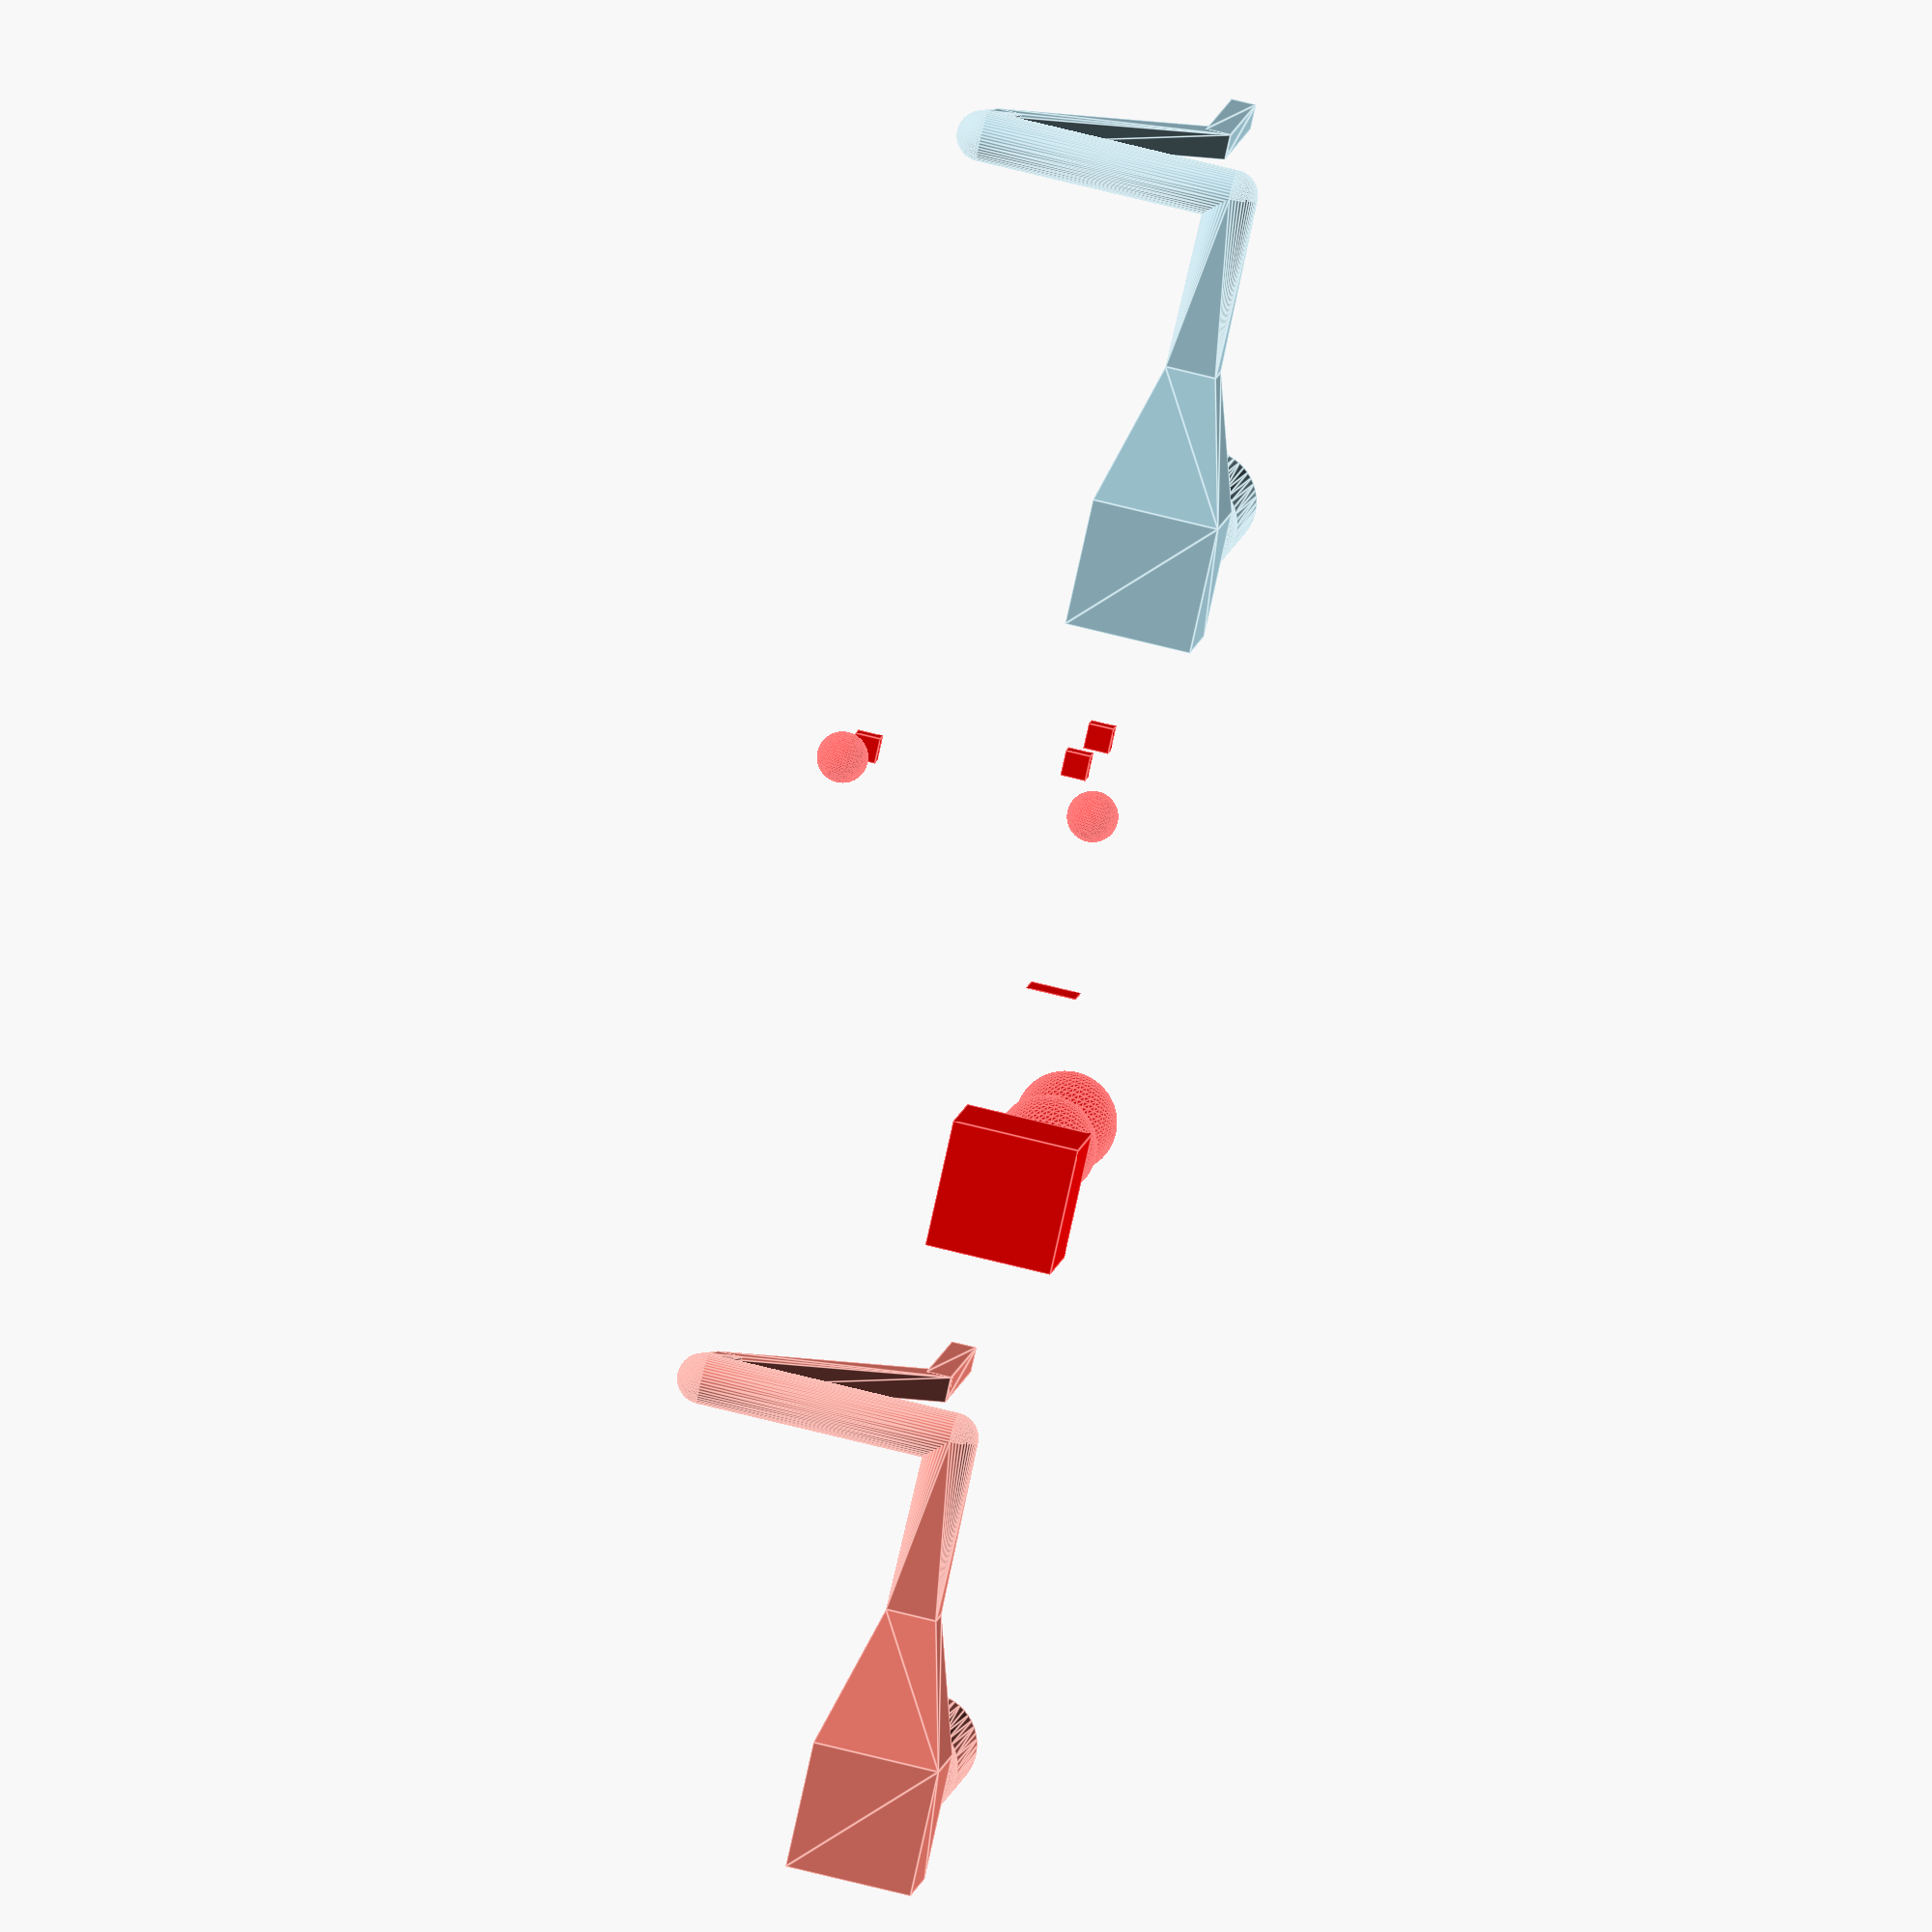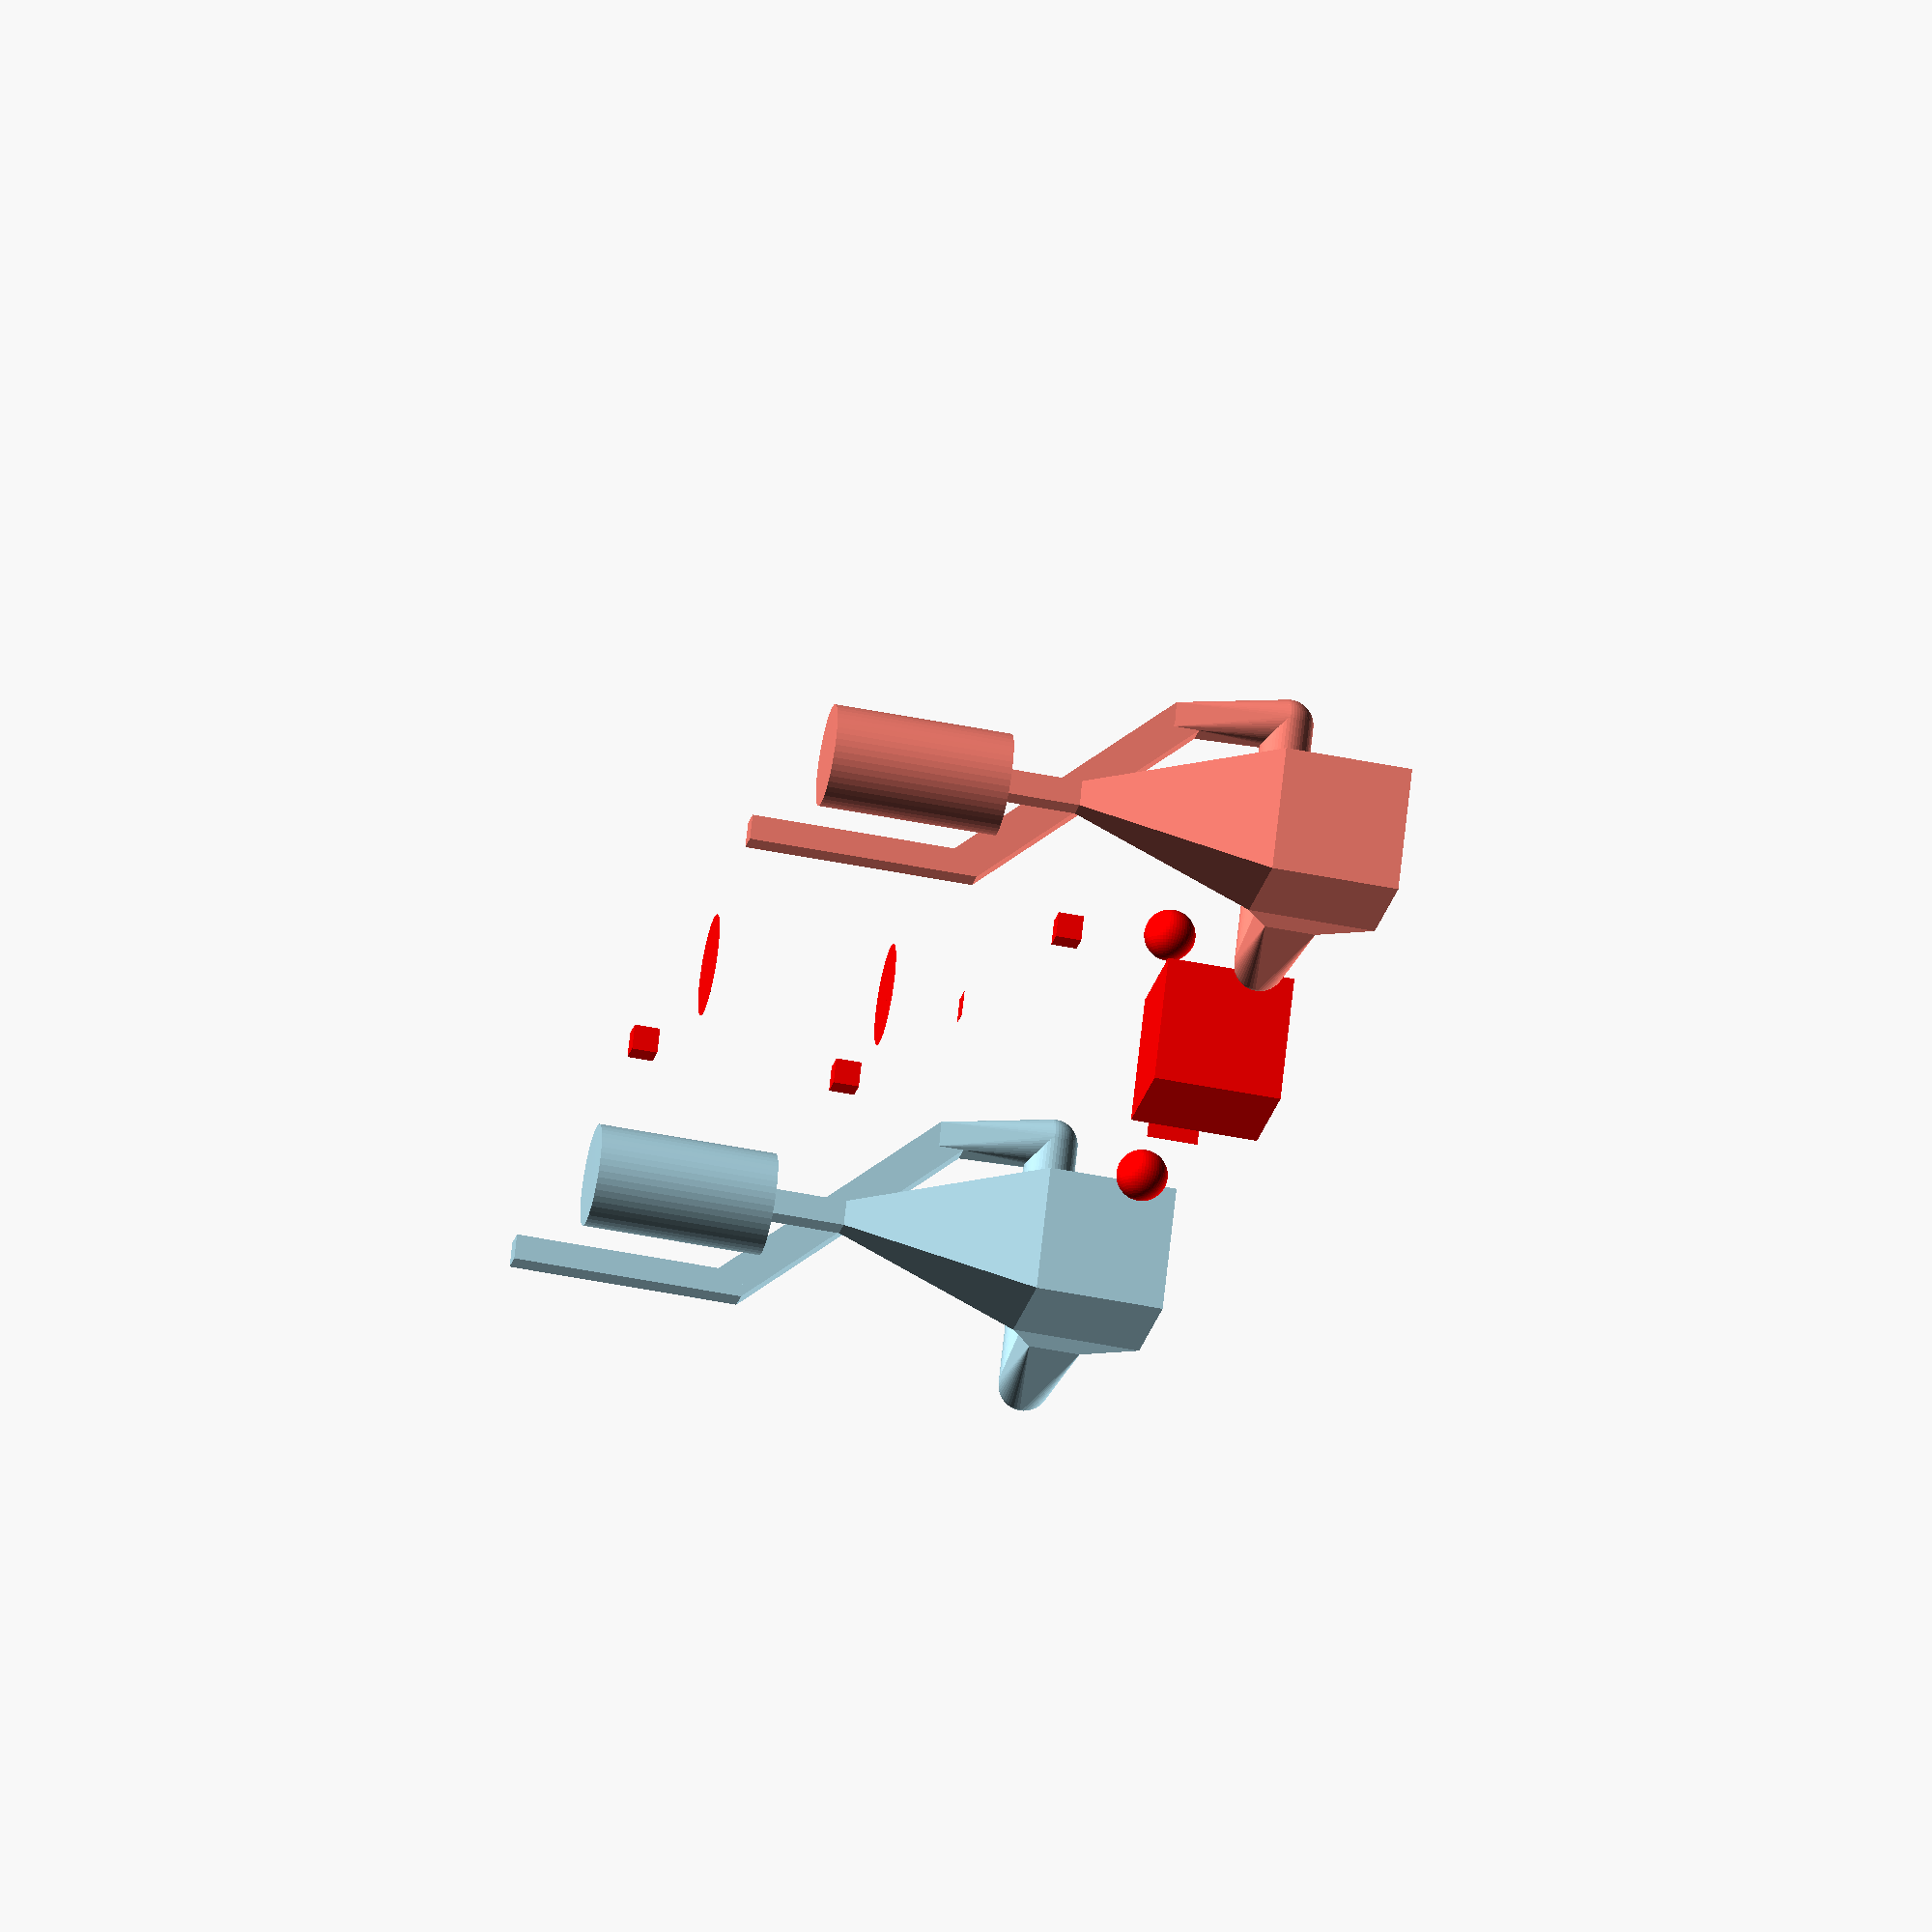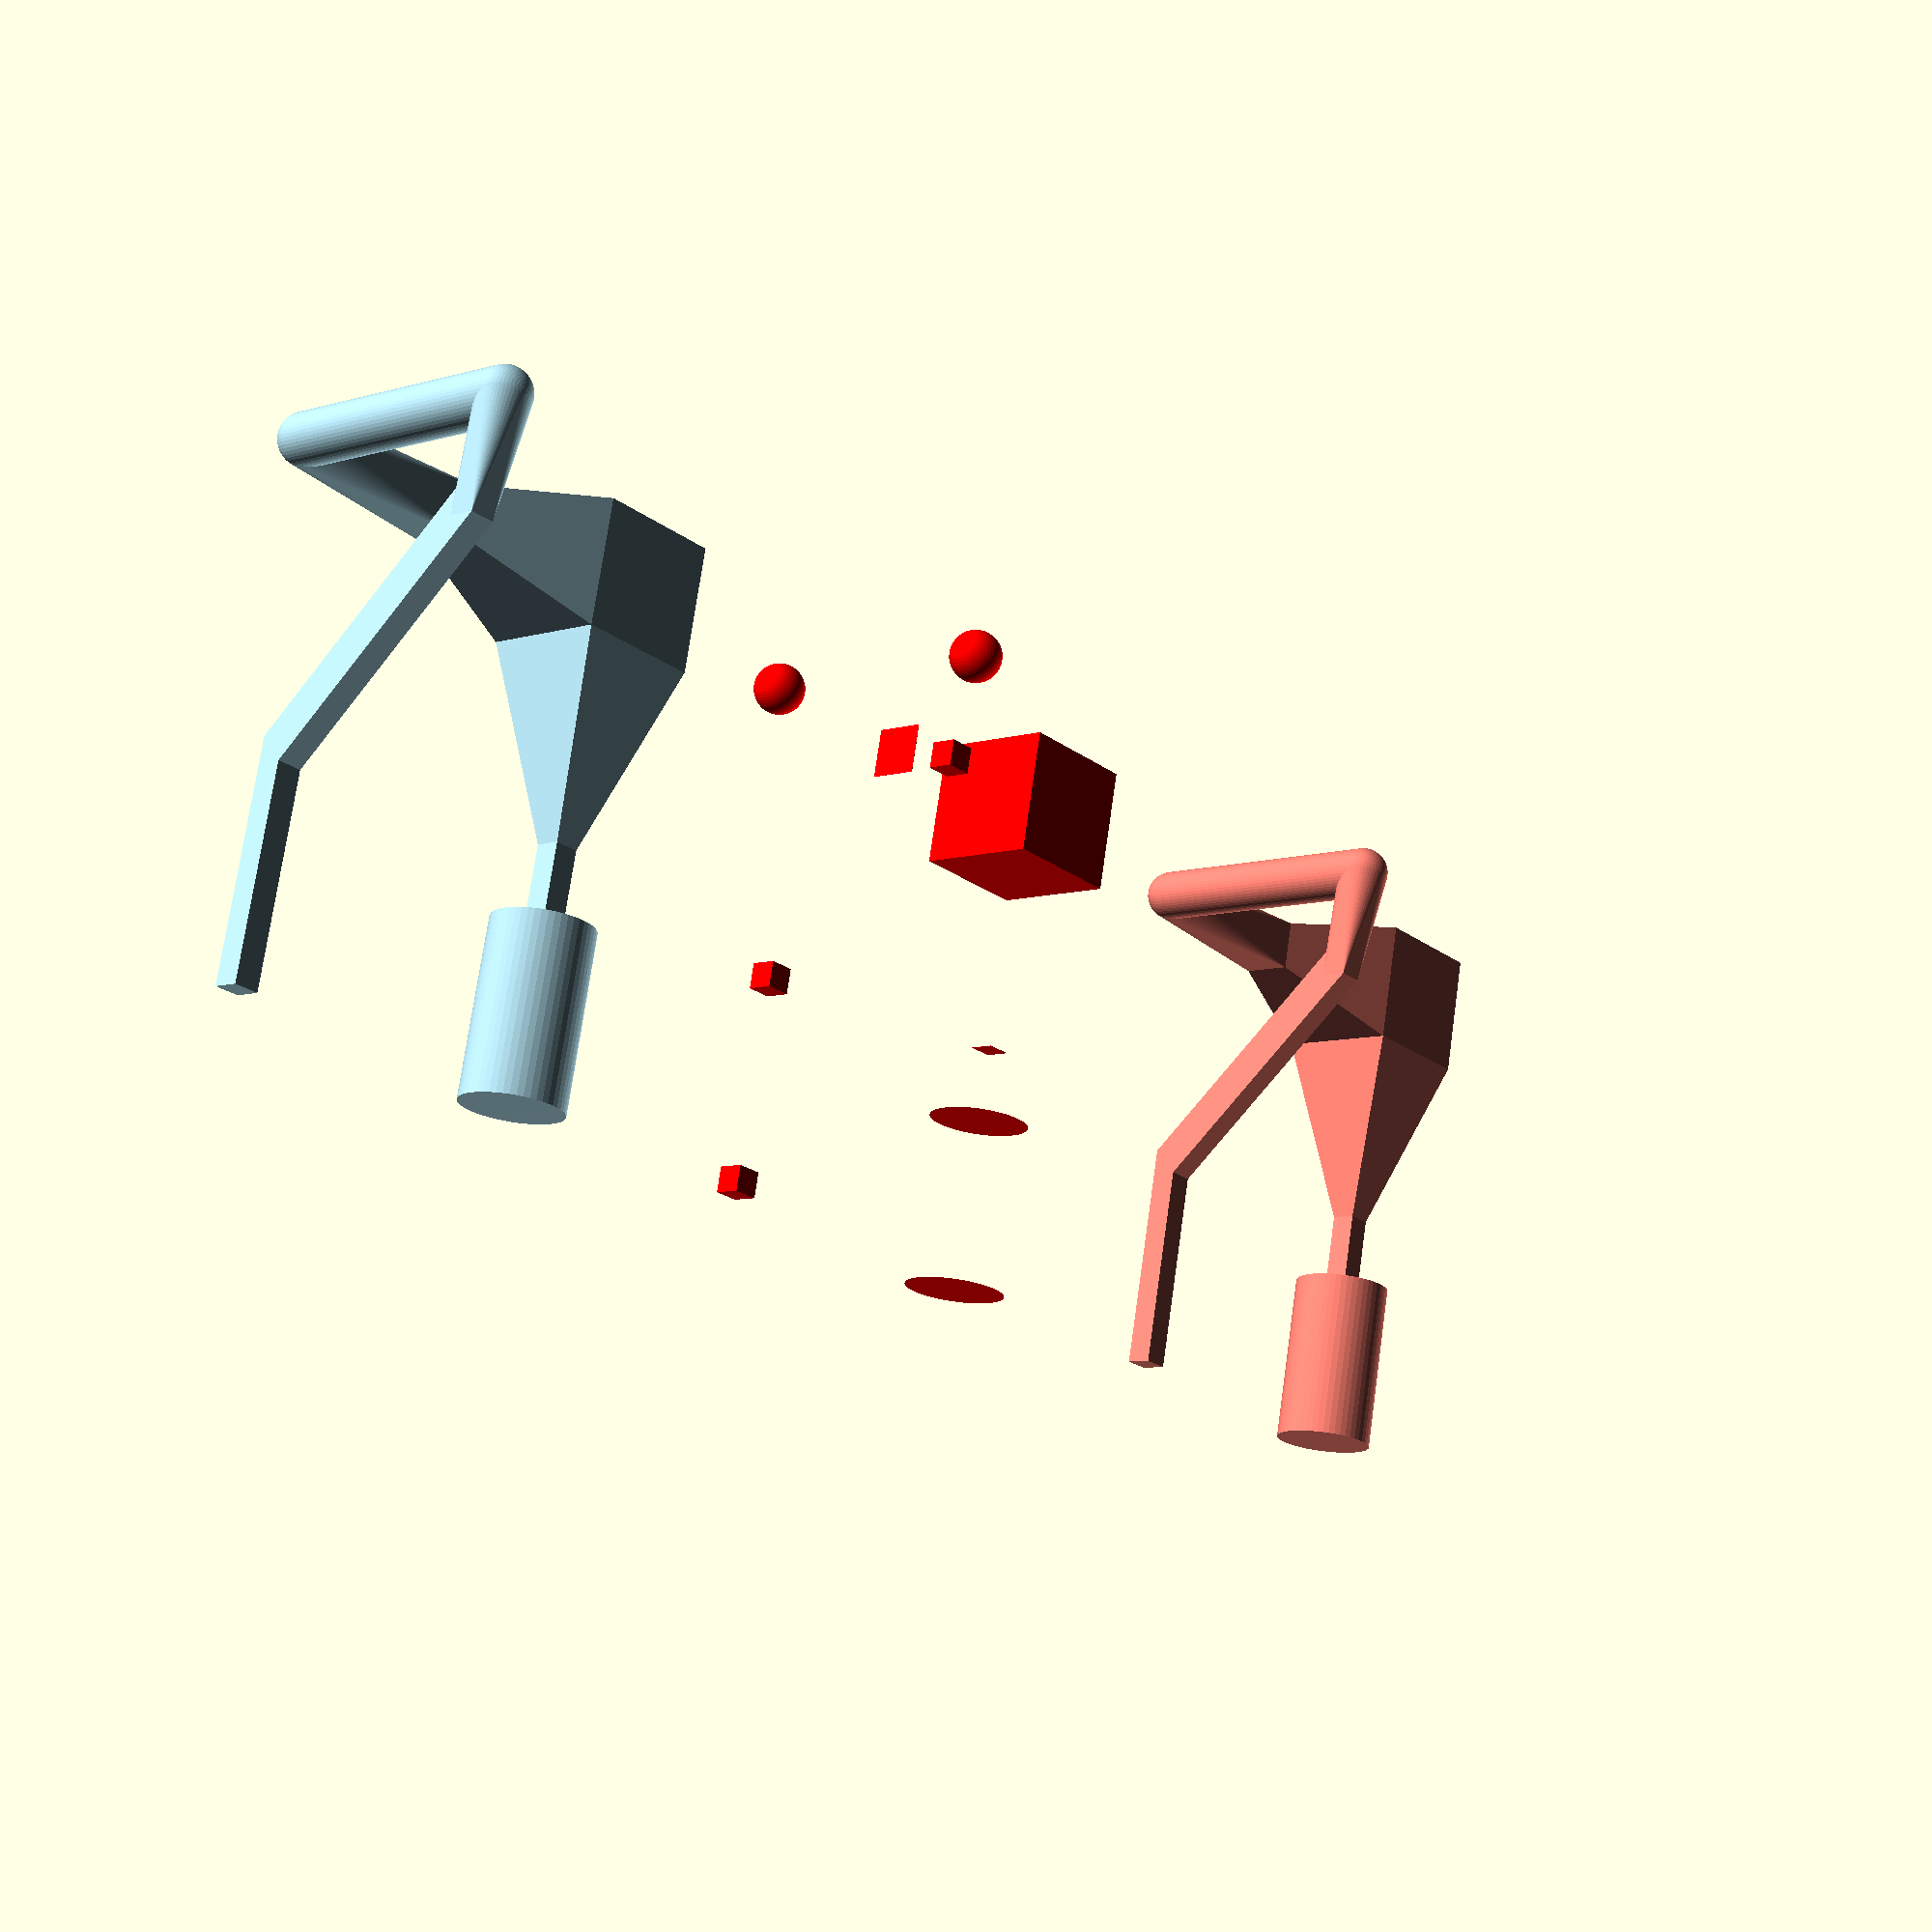
<openscad>
/*--------------------------------------------------------------------------------------
/ General purpose multi-segment channel module: polychannel.
/
/ Given a list of sizes and positions, a series of connected channels is constructed
/ using the hull() operation to connect sequential pairs of cubes with specified
/ size and position as given in the sizes and positions list.
/
/ Rev. 1, 9/28/22, by G. Nordin
--------------------------------------------------------------------------------------*/

function select(vector, indices) = [ for (index = indices) vector[index] ];

module shape3D(shape_data, position, center=true) {
    shape = shape_data[0];
    size = shape_data[1];
    fn = shape_data[2];
    if(shape=="cube"){
        translate(position) cube(size, center=center);
    }
    else if(shape=="sphr"){
        translate(position) scale(size) sphere(d=1, $fn=fn);
    }
    else {
        assert(false, "invalid shape");
    }
}

// These functions are helper functions to create a vector of absolute positions from
// a vector of relative positions.
// See https://forum.openscad.org/Calculating-Summarize-Arrays-generate-Array-td29132.html
// for the original code, which cummulatively summed scalars.
function partial_sum(v, n, r = 0) = n <= 0 
        ? r + v[0] 
        : partial_sum(v, n - 1, r + v[n]); 
function partial_sum_vectors(v, n, r = [0,0,0]) = partial_sum(v, n, r); 

// Tests for partial_sum and partial_sum_vectors
dim = [10, 8, 2, 25, 5]; 
n = len(dim); 
x_pos = [for(i = [0:n-1]) partial_sum(dim, i)]; 
echo(x_pos); // ECHO: [10, 18, 20, 45, 50] 
echo("");
dim2 = [[10, 1], [8, 1], [2, 1], [25, 1], [5, 2]]; 
n2 = len(dim2); 
x_pos2 = [for(i = [0:n2-1]) partial_sum_vectors(dim2, i)]; 
echo(x_pos2); // ECHO: [[10, 1], [18, 2], [20, 3], [45, 4], [50, 6]]
echo("");
x_pos3 = [for(i = [0:n2-1]) partial_sum(dim2, i, [0,0,0])]; 
echo(x_pos3); // ECHO: [[10, 1], [18, 2], [20, 3], [45, 4], [50, 6]]
echo("");

module polychannel_absolute_positions(shapes, positions, clr="lightblue", center=true, show_only_shapes=false) {
    if (show_only_shapes) {
        for (i = [0:len(shapes)-1]) {
            color(clr) shape3D(shapes[i], positions[i]);
        }
    } else {
        for (i = [1:len(shapes)-1]) {
            color(clr) hull() {
                shape3D(shapes[i-1], positions[i-1]);
                shape3D(shapes[i], positions[i]);
            };
        };
    }
}

module polychannel(shapes, positions, relative_positions=false, clr="lightblue", center=true, show_only_shapes=false) {
    assert(len(shapes) == len(positions), "polychannel: shapes and positions arrays must have the same length");
    if (relative_positions) {
        absolute_positions = [for(i = [0:len(shapes)-1]) partial_sum_vectors(positions, i)];
        polychannel_absolute_positions(shapes, absolute_positions, clr=clr, center=center, show_only_shapes=show_only_shapes);
    } else {
        polychannel_absolute_positions(shapes, positions, clr=clr, center=center, show_only_shapes=show_only_shapes);
    }
}


// Example usage - see polychannel_result.png for output

eps = 0.01;

shapes = [
    ["sphr", [eps, 4, 4], 50],
    ["sphr", [eps, 4, 4], 50],
    ["cube", [eps, 1, 1]],
    ["cube", [eps, 1, 1]],
    ["cube", [5, 5, 5]],
    ["cube", [2, eps, 2]],
    ["sphr", [2, 2, 2], 50],
    ["sphr", [2, 2, 2], 50],
    ["cube", [1, 1, 1]],
    ["cube", [1, 1, 1]],
    ["cube", [1, 1, 1]]
];
positions = [
    [0, 0, 0],
    [7, 0, 0],
    [7, 0, 0],
    [10, 0, 0],
    [20, 0, 0],
    [20, 8, 0],
    [20, 15, 0],
    [20, 15, 10],
    [16, 15, 9.5],
    [8, 15, 2],
    [0, 15, 2]
];
relative_positions = [
    [0, 0, 0],  // All subsequent positions are relative to this position
    [7, 0, 0],
    [0, 0, 0],
    [3, 0, 0],
    [10, 0, 0],
    [0, 8, 0],
    [0, 7, 0],
    [0, 0, 10],
    [-4, 0, -0.5],
    [-8, 0, -7.5],
    [-8, 0, 0]
];

polychannel(shapes, positions, clr="red", show_only_shapes=true);

translate([0, -25, 0]) polychannel(shapes, positions, clr="Salmon");

translate([0, 25, 0]) polychannel(shapes, relative_positions, relative_positions=true);


</openscad>
<views>
elev=108.8 azim=117.1 roll=75.9 proj=o view=edges
elev=110.5 azim=349.4 roll=353.8 proj=o view=solid
elev=187.5 azim=102.4 roll=229.3 proj=p view=solid
</views>
